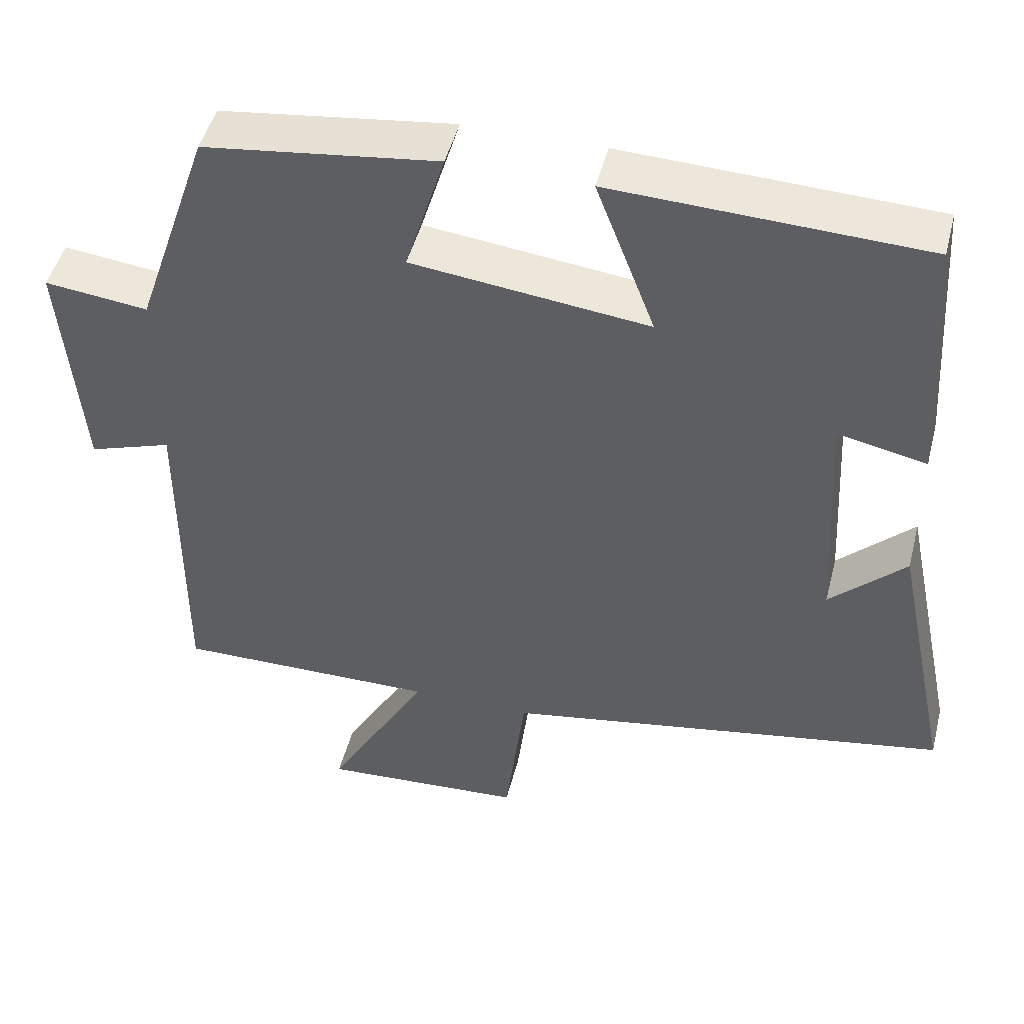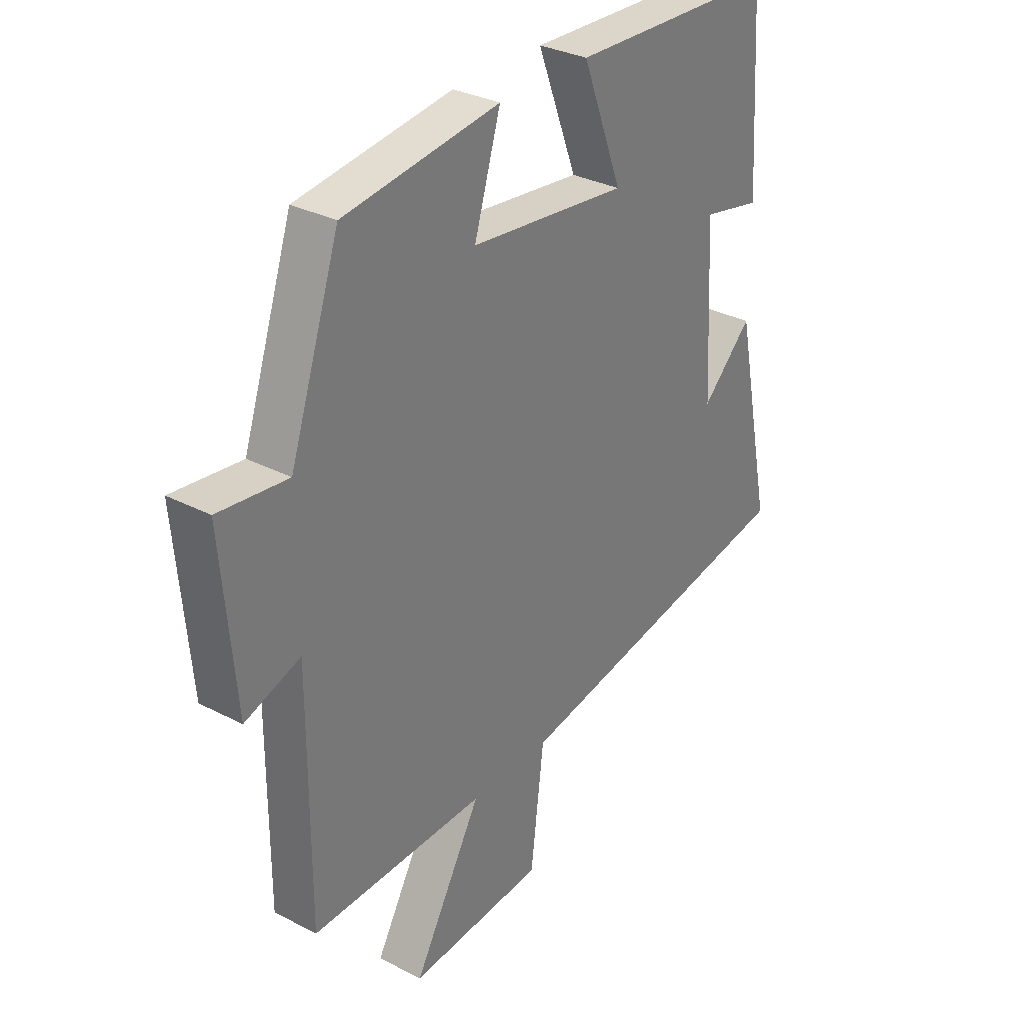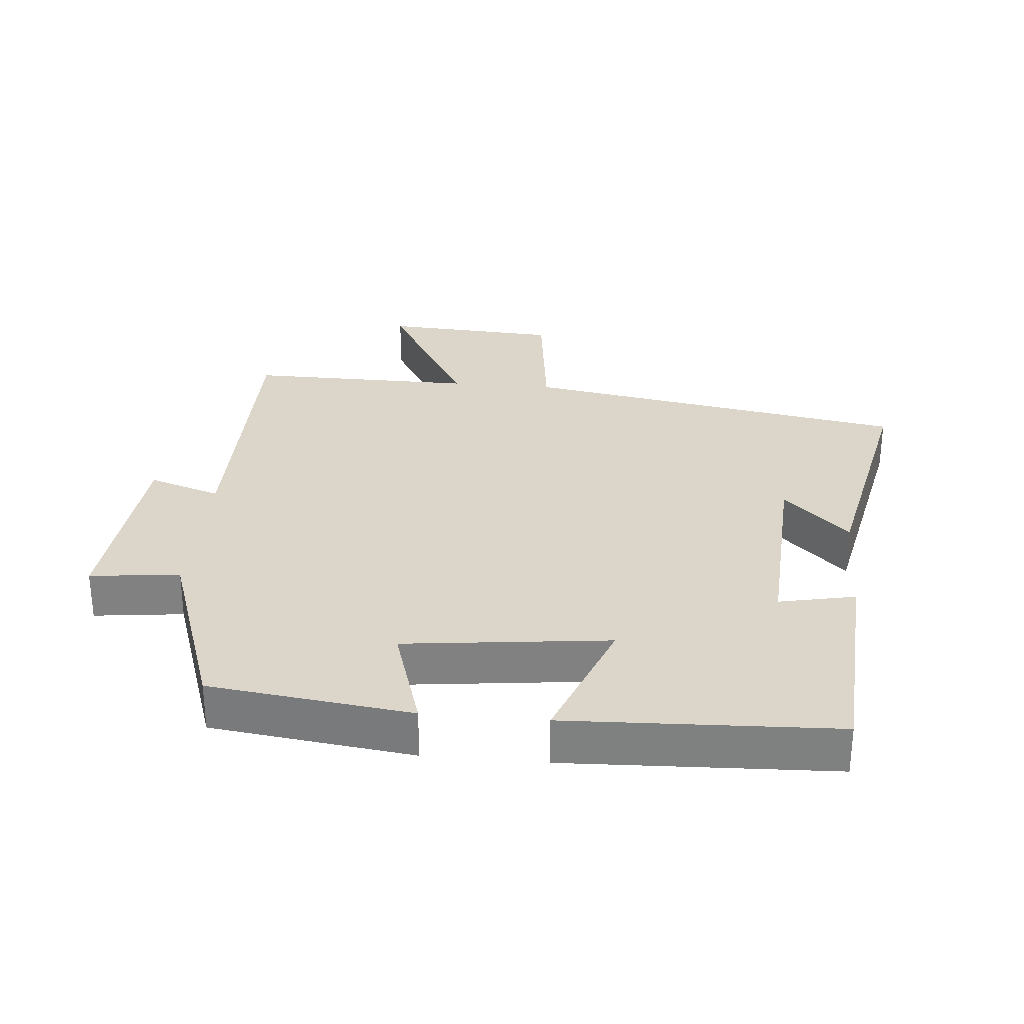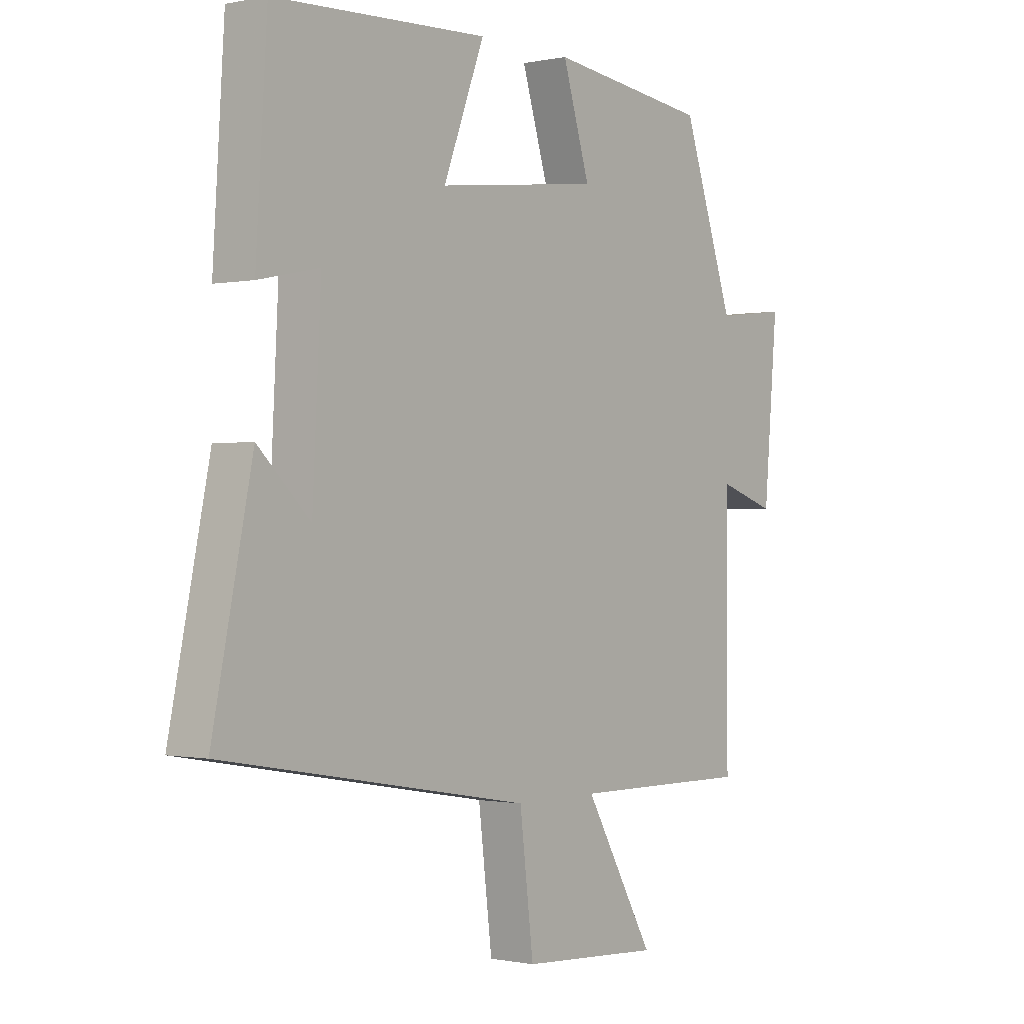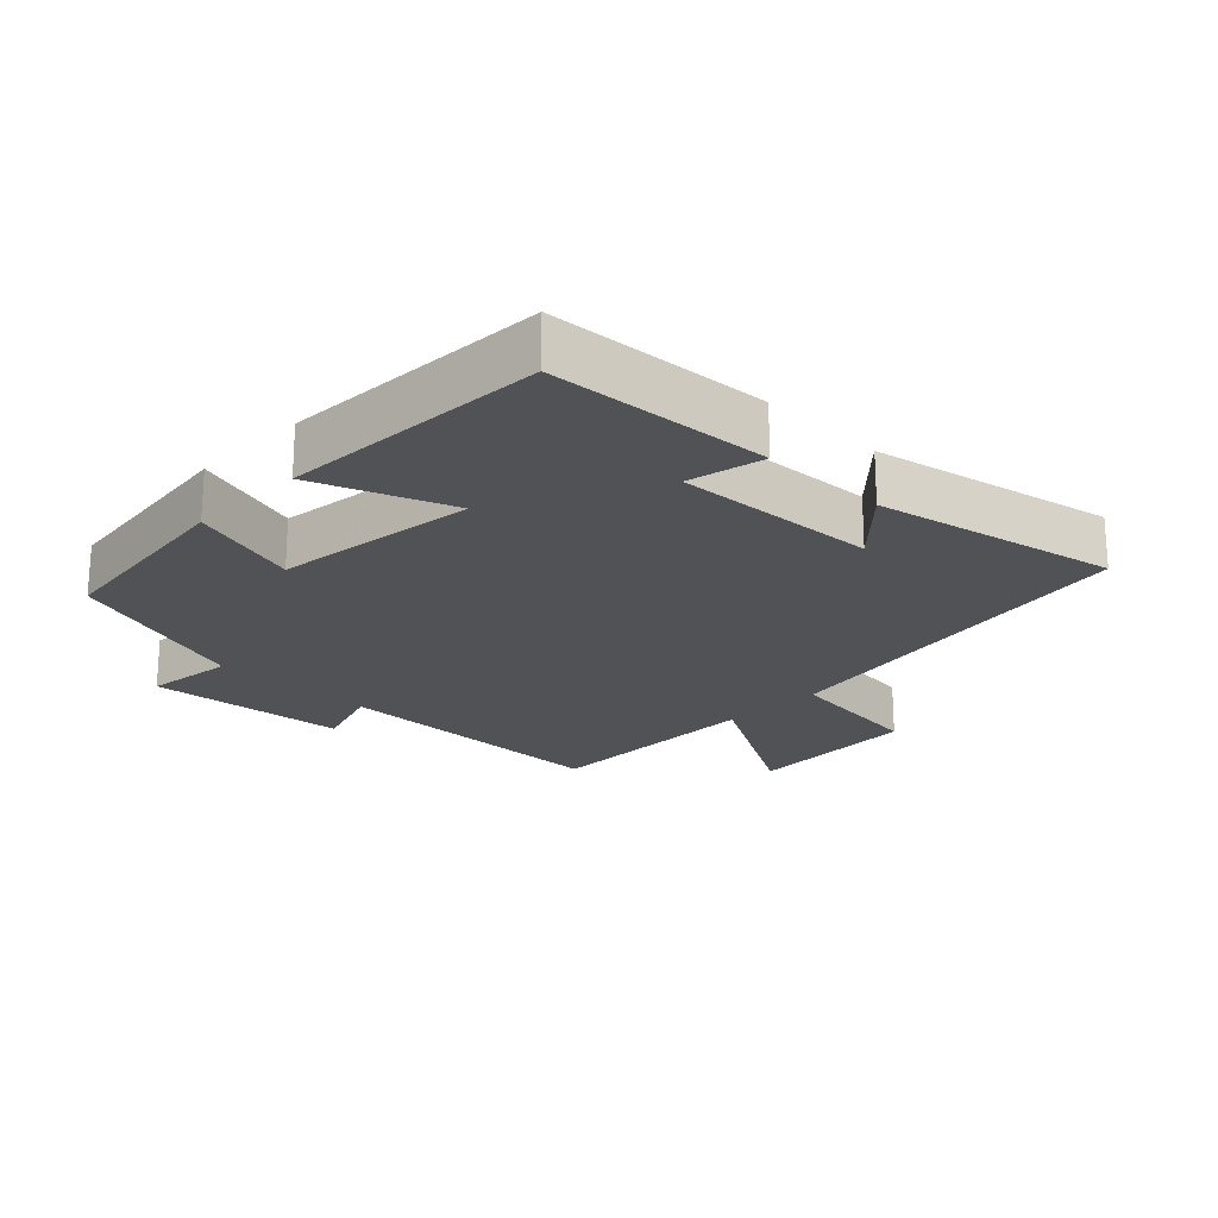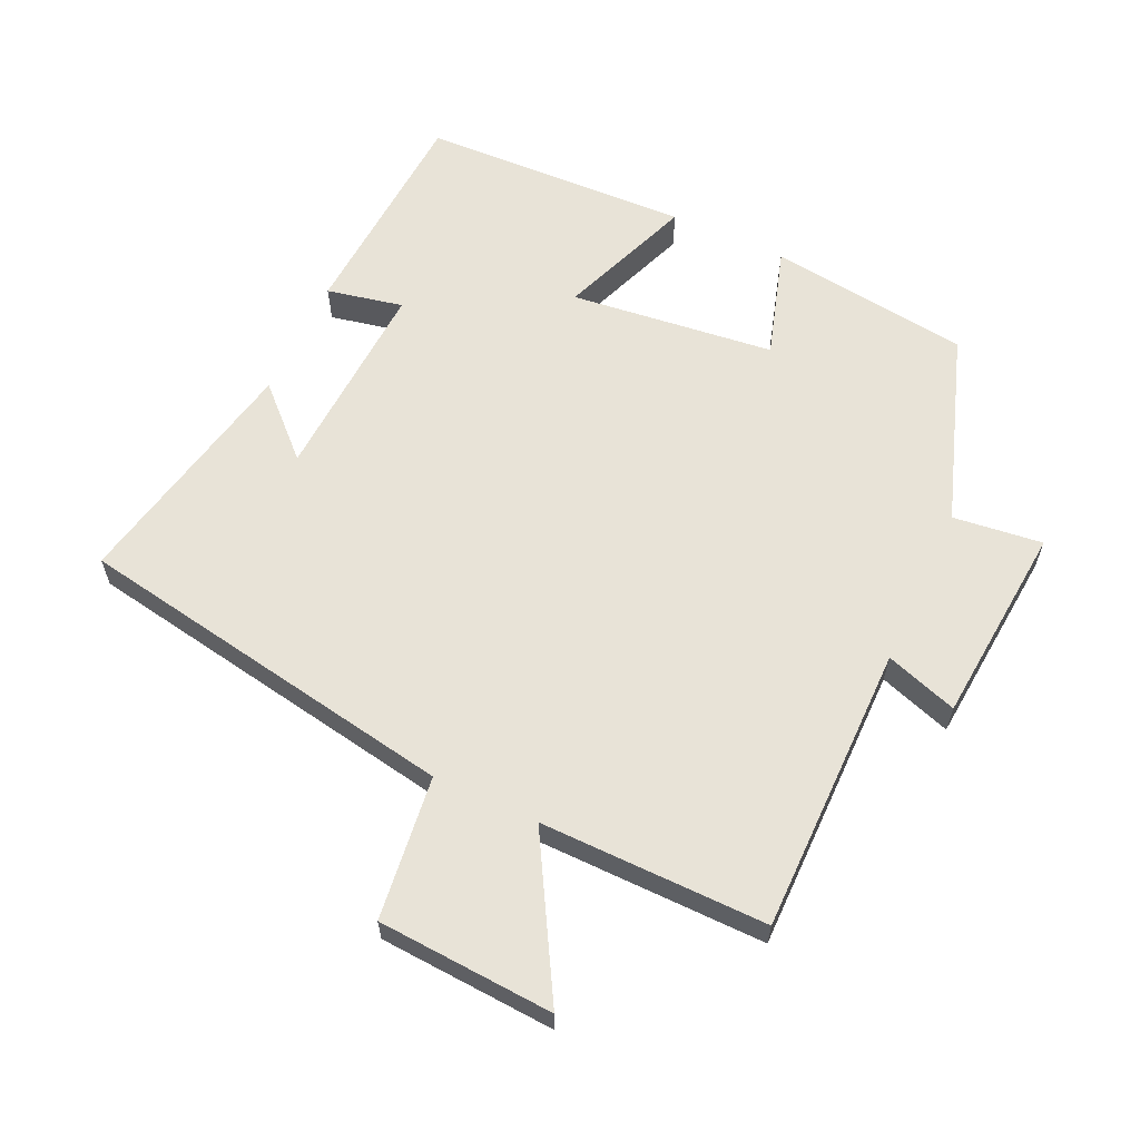
<metadata>
{"format":"obj","ext":"obj","renderer":"f3d","projection":"perspective","resolution":1024,"background":"white","views":[{"elev":47.6,"azim":14.2,"up":"+Z"},{"elev":31.6,"azim":-53.7,"up":"+Z"},{"elev":29.7,"azim":5.1,"up":"+Y"},{"elev":-0.5,"azim":128.0,"up":"+Z"},{"elev":-21.1,"azim":45.5,"up":"+Y"},{"elev":61.6,"azim":-155.1,"up":"+Y"}]}
</metadata>
<code>
v 0.479 0.07 0.484
v 0.5 0.07 0.15
v 0.386 0.07 0.174
v 0.402 0.07 -0.132
v 0.5 0.07 -0.038
v 0.575 0.07 -0.4
v -0.003 0.07 -0.5
v -0.029 0.07 -0.715
v -0.293 0.07 -0.731
v -0.161 0.07 -0.5
v -0.501 0.07 -0.503
v -0.5 0.07 -0.071
v -0.608 0.07 -0.107
v -0.634 0.07 0.193
v -0.5 0.07 0.177
v -0.403 0.07 0.461
v -0.101 0.07 0.5
v -0.152 0.07 0.334
v 0.154 0.07 0.298
v 0.077 0.07 0.5
v 0.479 0 0.484
v 0.5 0 0.15
v 0.386 0 0.174
v 0.402 0 -0.132
v 0.5 0 -0.038
v 0.575 0 -0.4
v -0.003 0 -0.5
v -0.029 0 -0.715
v -0.293 0 -0.731
v -0.161 0 -0.5
v -0.501 0 -0.503
v -0.5 0 -0.071
v -0.608 0 -0.107
v -0.634 0 0.193
v -0.5 0 0.177
v -0.403 0 0.461
v -0.101 0 0.5
v -0.152 0 0.334
v 0.154 0 0.298
v 0.077 0 0.5
f 1 2 3
f 20 1 3
f 19 20 3
f 18 19 3 4
f 15 16 17 18
f 15 18 4
f 12 13 14 15
f 12 15 4
f 10 11 12 4
f 7 8 9 10
f 7 10 4
f 6 7 4
f 4 5 6
f 23 22 21
f 23 21 40
f 23 40 39
f 24 23 39 38
f 38 37 36 35
f 24 38 35
f 35 34 33 32
f 24 35 32
f 24 32 31 30
f 30 29 28 27
f 24 30 27
f 24 27 26
f 26 25 24
f 1 21 22 2
f 2 22 23 3
f 3 23 24 4
f 4 24 25 5
f 5 25 26 6
f 6 26 27 7
f 7 27 28 8
f 8 28 29 9
f 9 29 30 10
f 10 30 31 11
f 11 31 32 12
f 12 32 33 13
f 13 33 34 14
f 14 34 35 15
f 15 35 36 16
f 16 36 37 17
f 17 37 38 18
f 18 38 39 19
f 19 39 40 20
f 20 40 21 1

</code>
